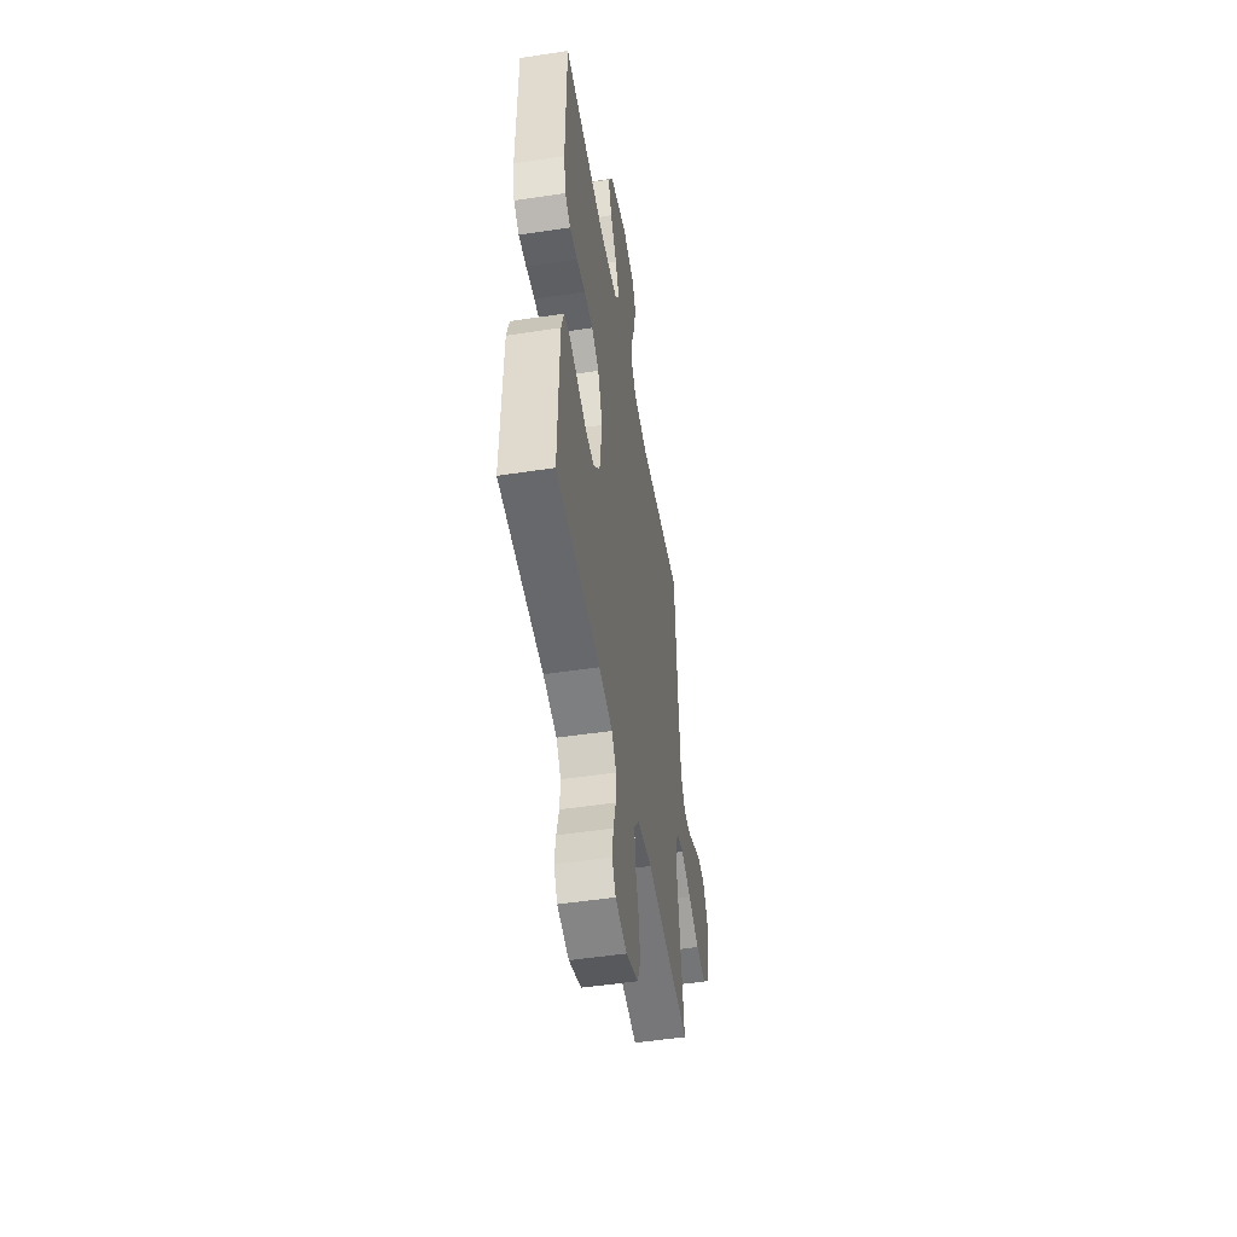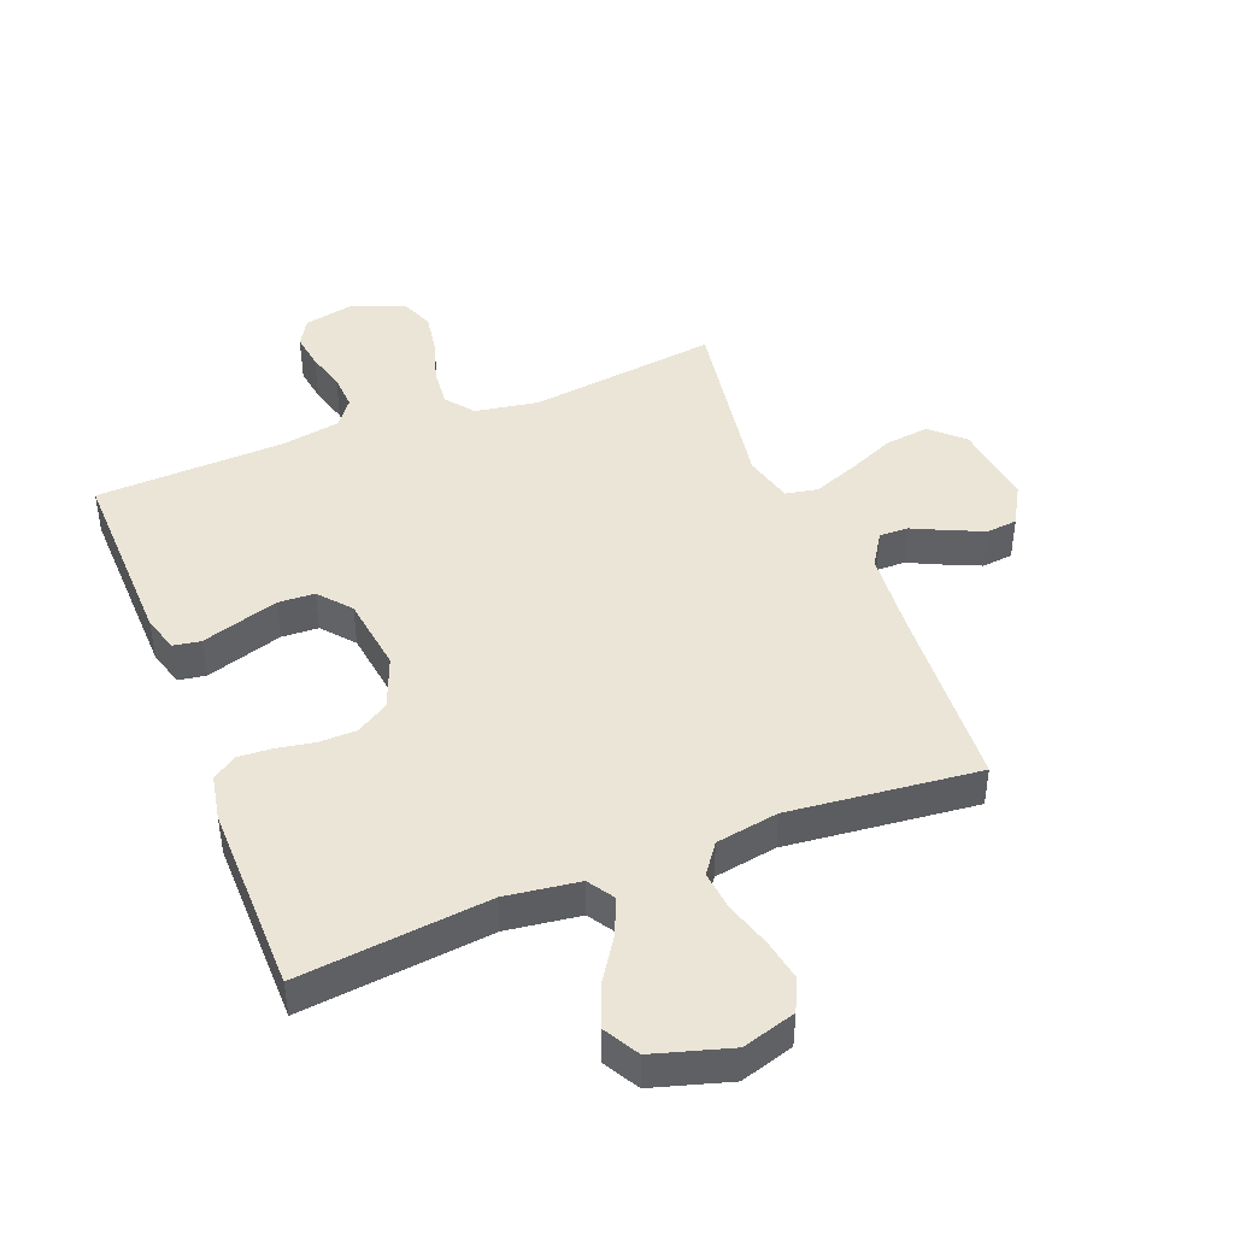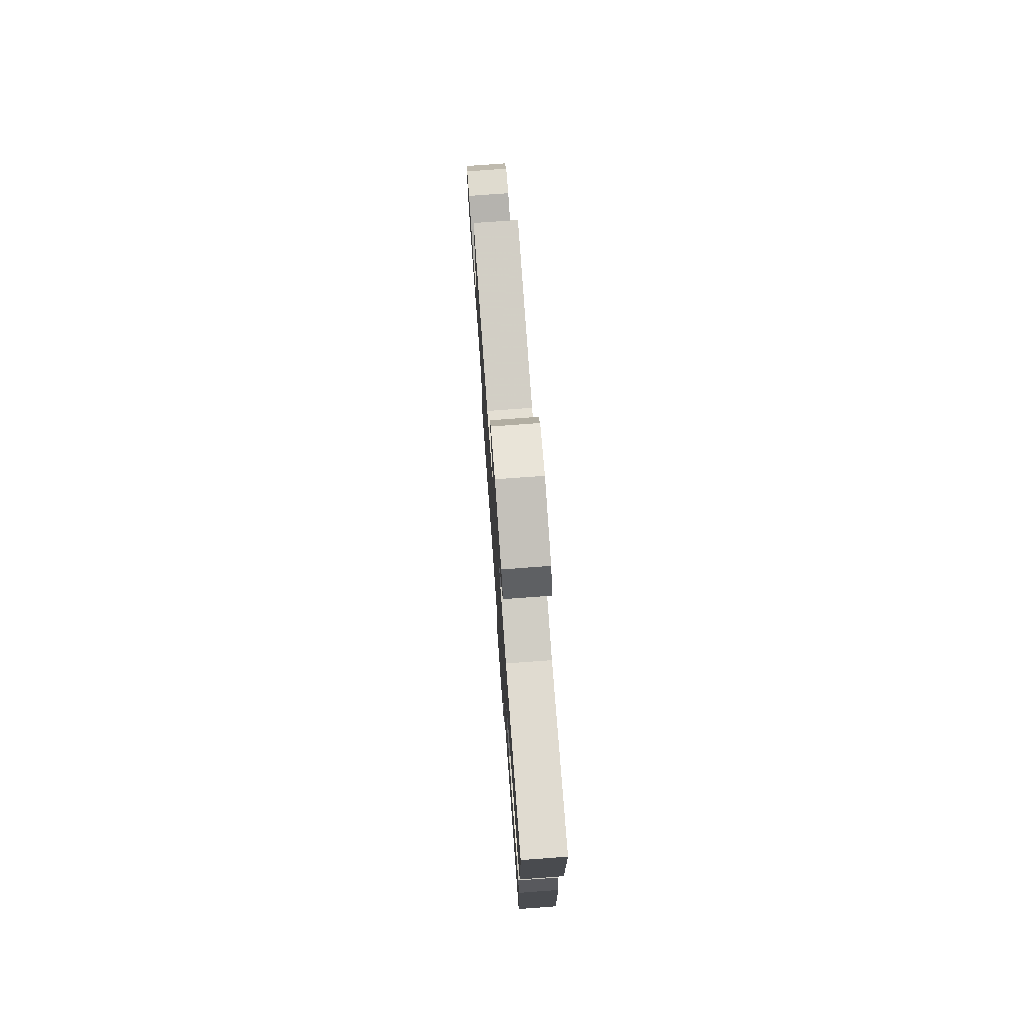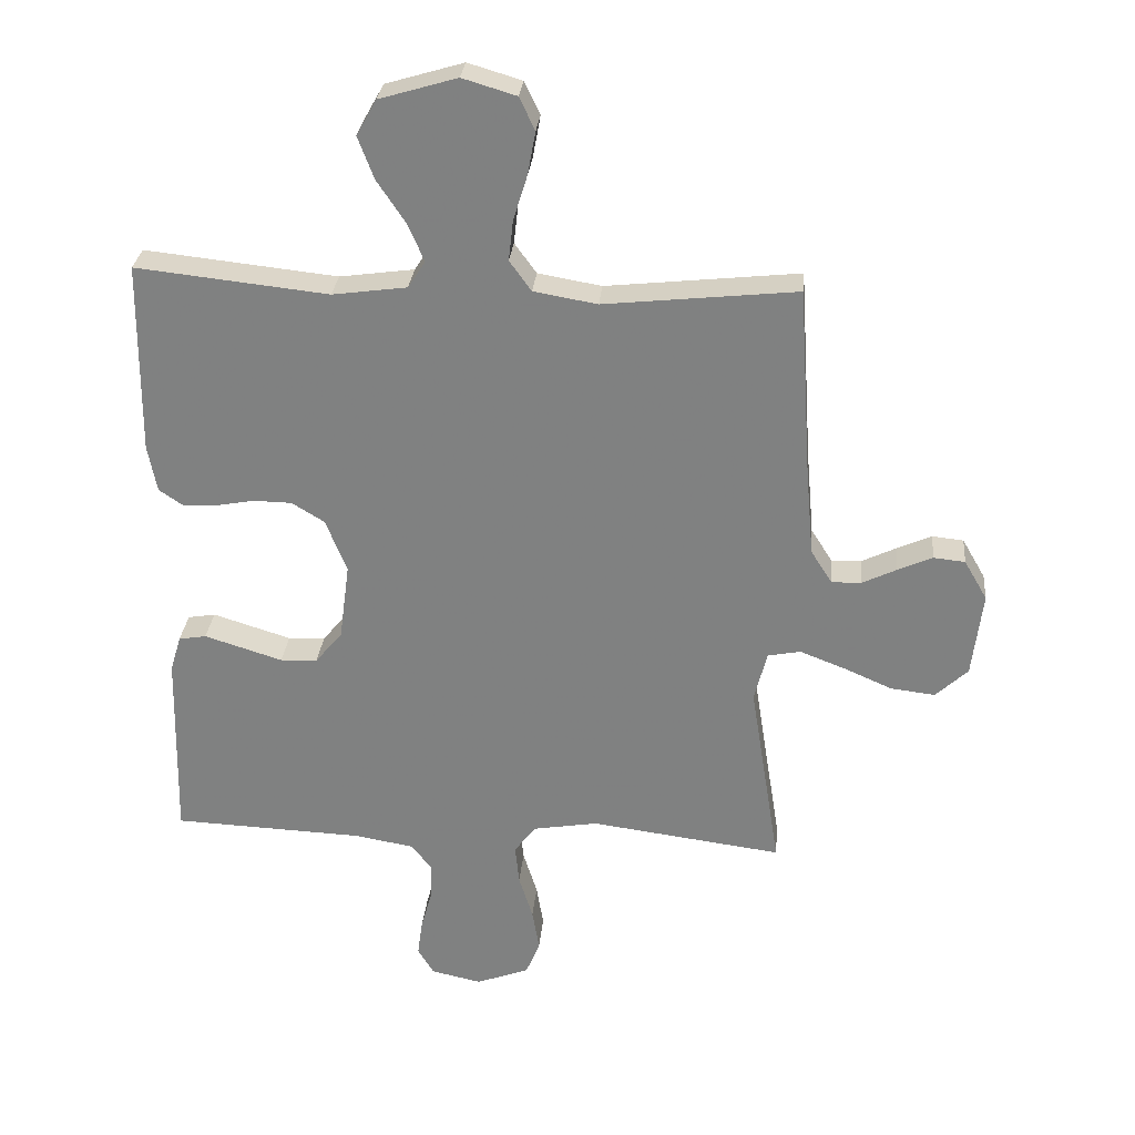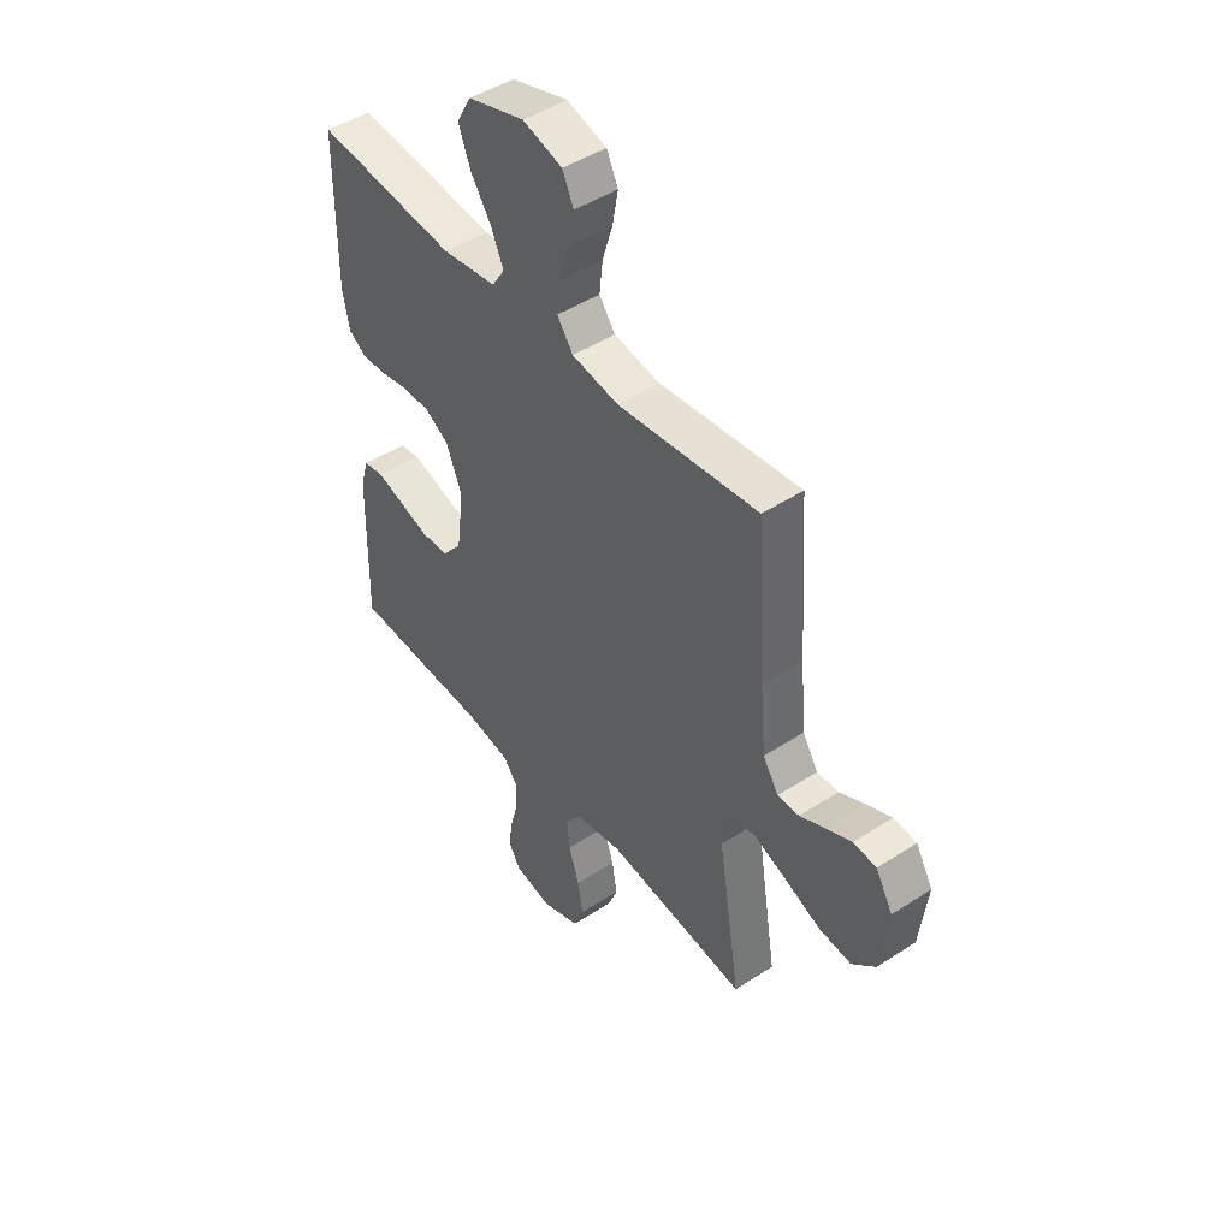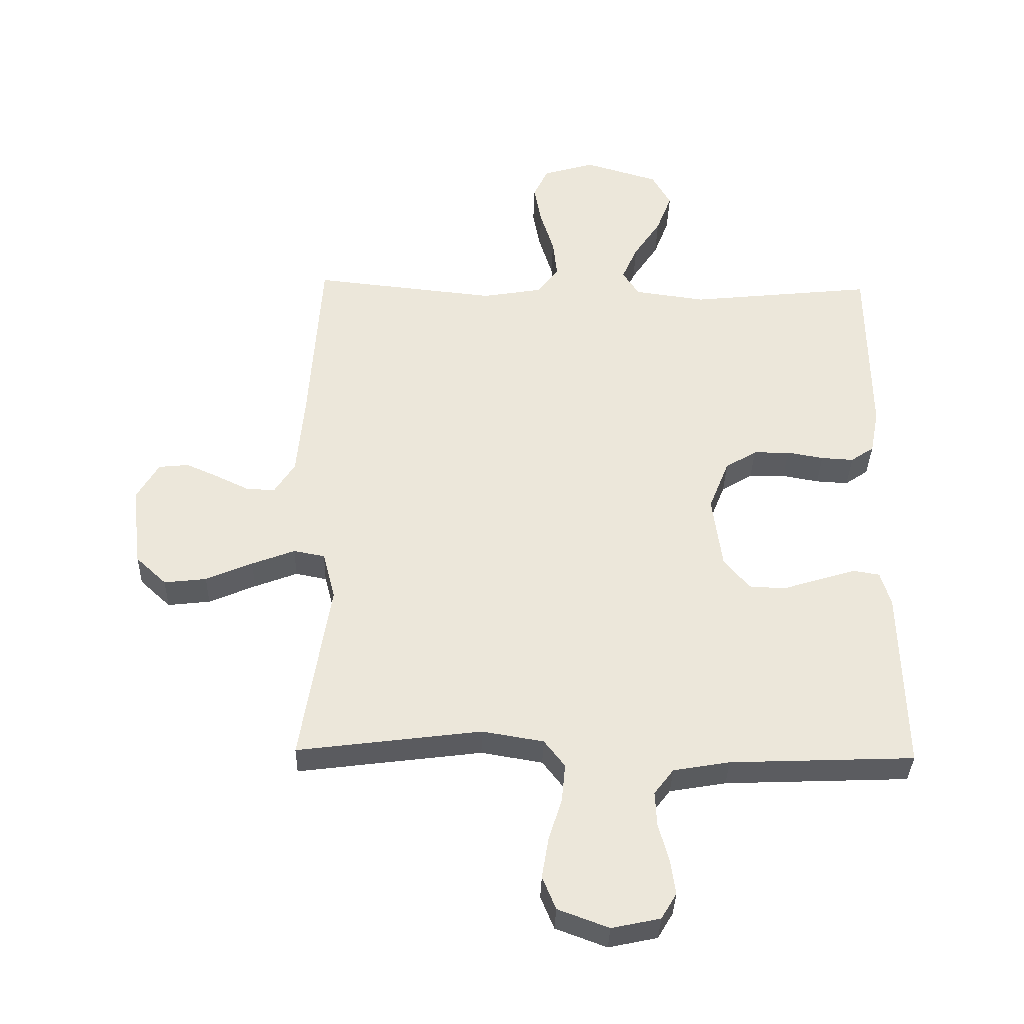
<metadata>
{"format":"obj","ext":"obj","renderer":"f3d","projection":"perspective","resolution":1024,"background":"white","views":[{"elev":-50.1,"azim":-80.5,"up":"+Z"},{"elev":44.0,"azim":-21.5,"up":"+Y"},{"elev":76.1,"azim":-94.2,"up":"+Z"},{"elev":29.0,"azim":5.3,"up":"+Z"},{"elev":46.2,"azim":53.2,"up":"+Z"},{"elev":-35.4,"azim":178.5,"up":"+Z"}]}
</metadata>
<code>
v -0.5 0.07 0.5
v -0.2 0.07 0.468
v -0.084 0.07 0.484
v -0.057 0.07 0.526
v -0.083 0.07 0.585
v -0.127 0.07 0.651
v -0.152 0.07 0.717
v -0.121 0.07 0.772
v 0 0.07 0.808
v 0.084 0.07 0.783
v 0.108 0.07 0.732
v 0.096 0.07 0.666
v 0.074 0.07 0.595
v 0.067 0.07 0.532
v 0.101 0.07 0.485
v 0.2 0.07 0.468
v 0.5 0.07 0.5
v 0.52 0.07 0.2
v 0.532 0.07 0.068
v 0.565 0.07 0.016
v 0.611 0.07 0.017
v 0.665 0.07 0.043
v 0.719 0.07 0.067
v 0.768 0.07 0.062
v 0.804 0.07 0
v 0.788 0.07 -0.133
v 0.738 0.07 -0.18
v 0.669 0.07 -0.172
v 0.593 0.07 -0.139
v 0.523 0.07 -0.112
v 0.472 0.07 -0.122
v 0.452 0.07 -0.2
v 0.5 0.07 -0.5
v 0.2 0.07 -0.461
v 0.1 0.07 -0.478
v 0.066 0.07 -0.522
v 0.072 0.07 -0.584
v 0.094 0.07 -0.654
v 0.105 0.07 -0.72
v 0.083 0.07 -0.774
v 0 0.07 -0.805
v -0.079 0.07 -0.788
v -0.104 0.07 -0.746
v -0.096 0.07 -0.689
v -0.079 0.07 -0.627
v -0.076 0.07 -0.57
v -0.108 0.07 -0.528
v -0.2 0.07 -0.512
v -0.5 0.07 -0.5
v -0.493 0.07 -0.2
v -0.476 0.07 -0.143
v -0.433 0.07 -0.136
v -0.375 0.07 -0.154
v -0.311 0.07 -0.174
v -0.253 0.07 -0.171
v -0.211 0.07 -0.121
v -0.195 0.07 0
v -0.228 0.07 0.083
v -0.279 0.07 0.114
v -0.338 0.07 0.115
v -0.398 0.07 0.104
v -0.451 0.07 0.101
v -0.489 0.07 0.127
v -0.503 0.07 0.2
v -0.5 0 0.5
v -0.2 0 0.468
v -0.084 0 0.484
v -0.057 0 0.526
v -0.083 0 0.585
v -0.127 0 0.651
v -0.152 0 0.717
v -0.121 0 0.772
v 0 0 0.808
v 0.084 0 0.783
v 0.108 0 0.732
v 0.096 0 0.666
v 0.074 0 0.595
v 0.067 0 0.532
v 0.101 0 0.485
v 0.2 0 0.468
v 0.5 0 0.5
v 0.52 0 0.2
v 0.532 0 0.068
v 0.565 0 0.016
v 0.611 0 0.017
v 0.665 0 0.043
v 0.719 0 0.067
v 0.768 0 0.062
v 0.804 0 0
v 0.788 0 -0.133
v 0.738 0 -0.18
v 0.669 0 -0.172
v 0.593 0 -0.139
v 0.523 0 -0.112
v 0.472 0 -0.122
v 0.452 0 -0.2
v 0.5 0 -0.5
v 0.2 0 -0.461
v 0.1 0 -0.478
v 0.066 0 -0.522
v 0.072 0 -0.584
v 0.094 0 -0.654
v 0.105 0 -0.72
v 0.083 0 -0.774
v 0 0 -0.805
v -0.079 0 -0.788
v -0.104 0 -0.746
v -0.096 0 -0.689
v -0.079 0 -0.627
v -0.076 0 -0.57
v -0.108 0 -0.528
v -0.2 0 -0.512
v -0.5 0 -0.5
v -0.493 0 -0.2
v -0.476 0 -0.143
v -0.433 0 -0.136
v -0.375 0 -0.154
v -0.311 0 -0.174
v -0.253 0 -0.171
v -0.211 0 -0.121
v -0.195 0 0
v -0.228 0 0.083
v -0.279 0 0.114
v -0.338 0 0.115
v -0.398 0 0.104
v -0.451 0 0.101
v -0.489 0 0.127
v -0.503 0 0.2
f 64 1 2
f 63 64 2
f 62 63 2
f 61 62 2
f 60 61 2
f 59 60 2 3
f 58 59 3 4
f 57 58 4
f 56 57 4
f 52 53 54
f 51 52 54
f 50 51 54
f 49 50 54
f 48 49 54
f 47 48 54 55
f 46 47 55 56
f 43 44 45
f 42 43 45
f 41 42 45
f 40 41 45
f 39 40 45
f 38 39 45
f 37 38 45
f 36 37 45 46
f 46 56 4
f 36 46 4
f 35 36 4
f 32 33 34
f 34 35 4
f 32 34 4
f 31 32 4
f 27 28 29
f 26 27 29
f 25 26 29
f 24 25 29
f 23 24 29
f 22 23 29
f 21 22 29
f 20 21 29 30
f 31 4 5
f 30 31 5
f 20 30 5
f 19 20 5
f 16 17 18
f 15 16 18 19
f 11 12 13
f 10 11 13
f 9 10 13
f 8 9 13
f 7 8 13
f 6 7 13
f 5 6 13
f 5 13 14
f 15 19 5
f 5 14 15
f 66 65 128
f 66 128 127
f 66 127 126
f 66 126 125
f 66 125 124
f 67 66 124 123
f 68 67 123 122
f 68 122 121
f 68 121 120
f 118 117 116
f 118 116 115
f 118 115 114
f 118 114 113
f 118 113 112
f 119 118 112 111
f 120 119 111 110
f 109 108 107
f 109 107 106
f 109 106 105
f 109 105 104
f 109 104 103
f 109 103 102
f 109 102 101
f 110 109 101 100
f 68 120 110
f 68 110 100
f 68 100 99
f 98 97 96
f 68 99 98
f 68 98 96
f 68 96 95
f 93 92 91
f 93 91 90
f 93 90 89
f 93 89 88
f 93 88 87
f 93 87 86
f 93 86 85
f 94 93 85 84
f 69 68 95
f 69 95 94
f 69 94 84
f 69 84 83
f 82 81 80
f 83 82 80 79
f 77 76 75
f 77 75 74
f 77 74 73
f 77 73 72
f 77 72 71
f 77 71 70
f 77 70 69
f 78 77 69
f 69 83 79
f 79 78 69
f 1 65 66 2
f 2 66 67 3
f 3 67 68 4
f 4 68 69 5
f 5 69 70 6
f 6 70 71 7
f 7 71 72 8
f 8 72 73 9
f 9 73 74 10
f 10 74 75 11
f 11 75 76 12
f 12 76 77 13
f 13 77 78 14
f 14 78 79 15
f 15 79 80 16
f 16 80 81 17
f 17 81 82 18
f 18 82 83 19
f 19 83 84 20
f 20 84 85 21
f 21 85 86 22
f 22 86 87 23
f 23 87 88 24
f 24 88 89 25
f 25 89 90 26
f 26 90 91 27
f 27 91 92 28
f 28 92 93 29
f 29 93 94 30
f 30 94 95 31
f 31 95 96 32
f 32 96 97 33
f 33 97 98 34
f 34 98 99 35
f 35 99 100 36
f 36 100 101 37
f 37 101 102 38
f 38 102 103 39
f 39 103 104 40
f 40 104 105 41
f 41 105 106 42
f 42 106 107 43
f 43 107 108 44
f 44 108 109 45
f 45 109 110 46
f 46 110 111 47
f 47 111 112 48
f 48 112 113 49
f 49 113 114 50
f 50 114 115 51
f 51 115 116 52
f 52 116 117 53
f 53 117 118 54
f 54 118 119 55
f 55 119 120 56
f 56 120 121 57
f 57 121 122 58
f 58 122 123 59
f 59 123 124 60
f 60 124 125 61
f 61 125 126 62
f 62 126 127 63
f 63 127 128 64
f 64 128 65 1

</code>
